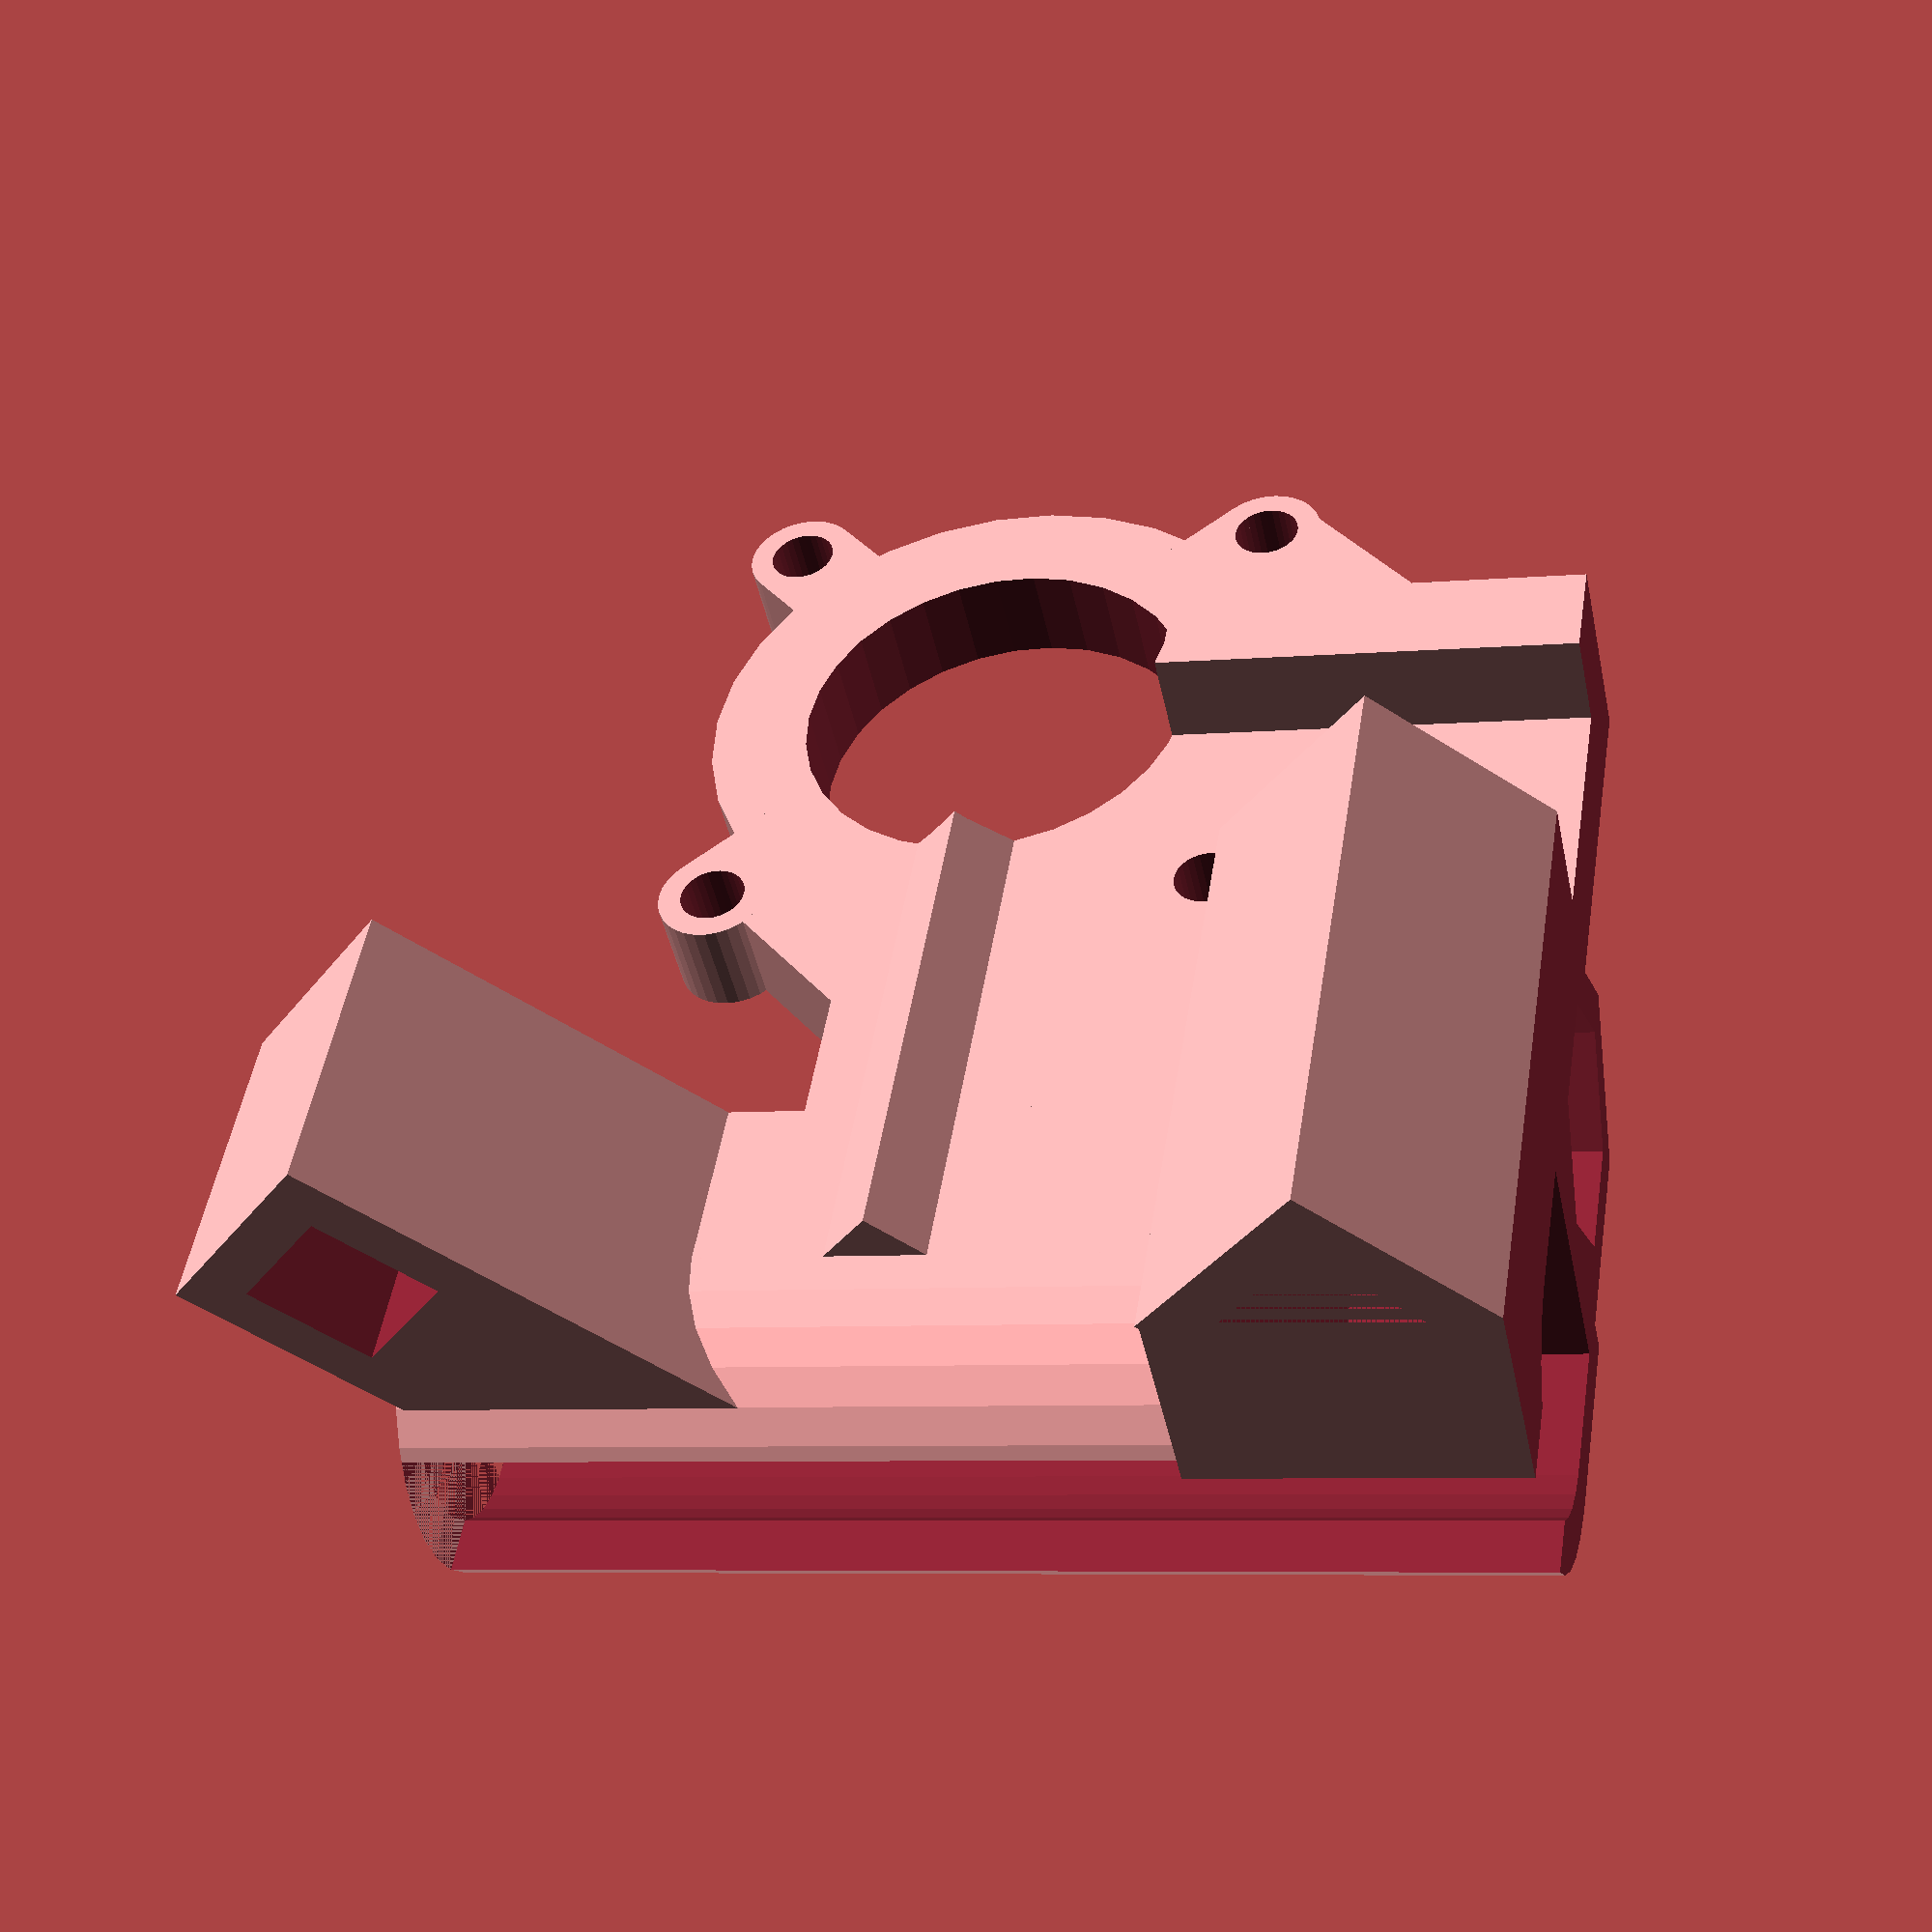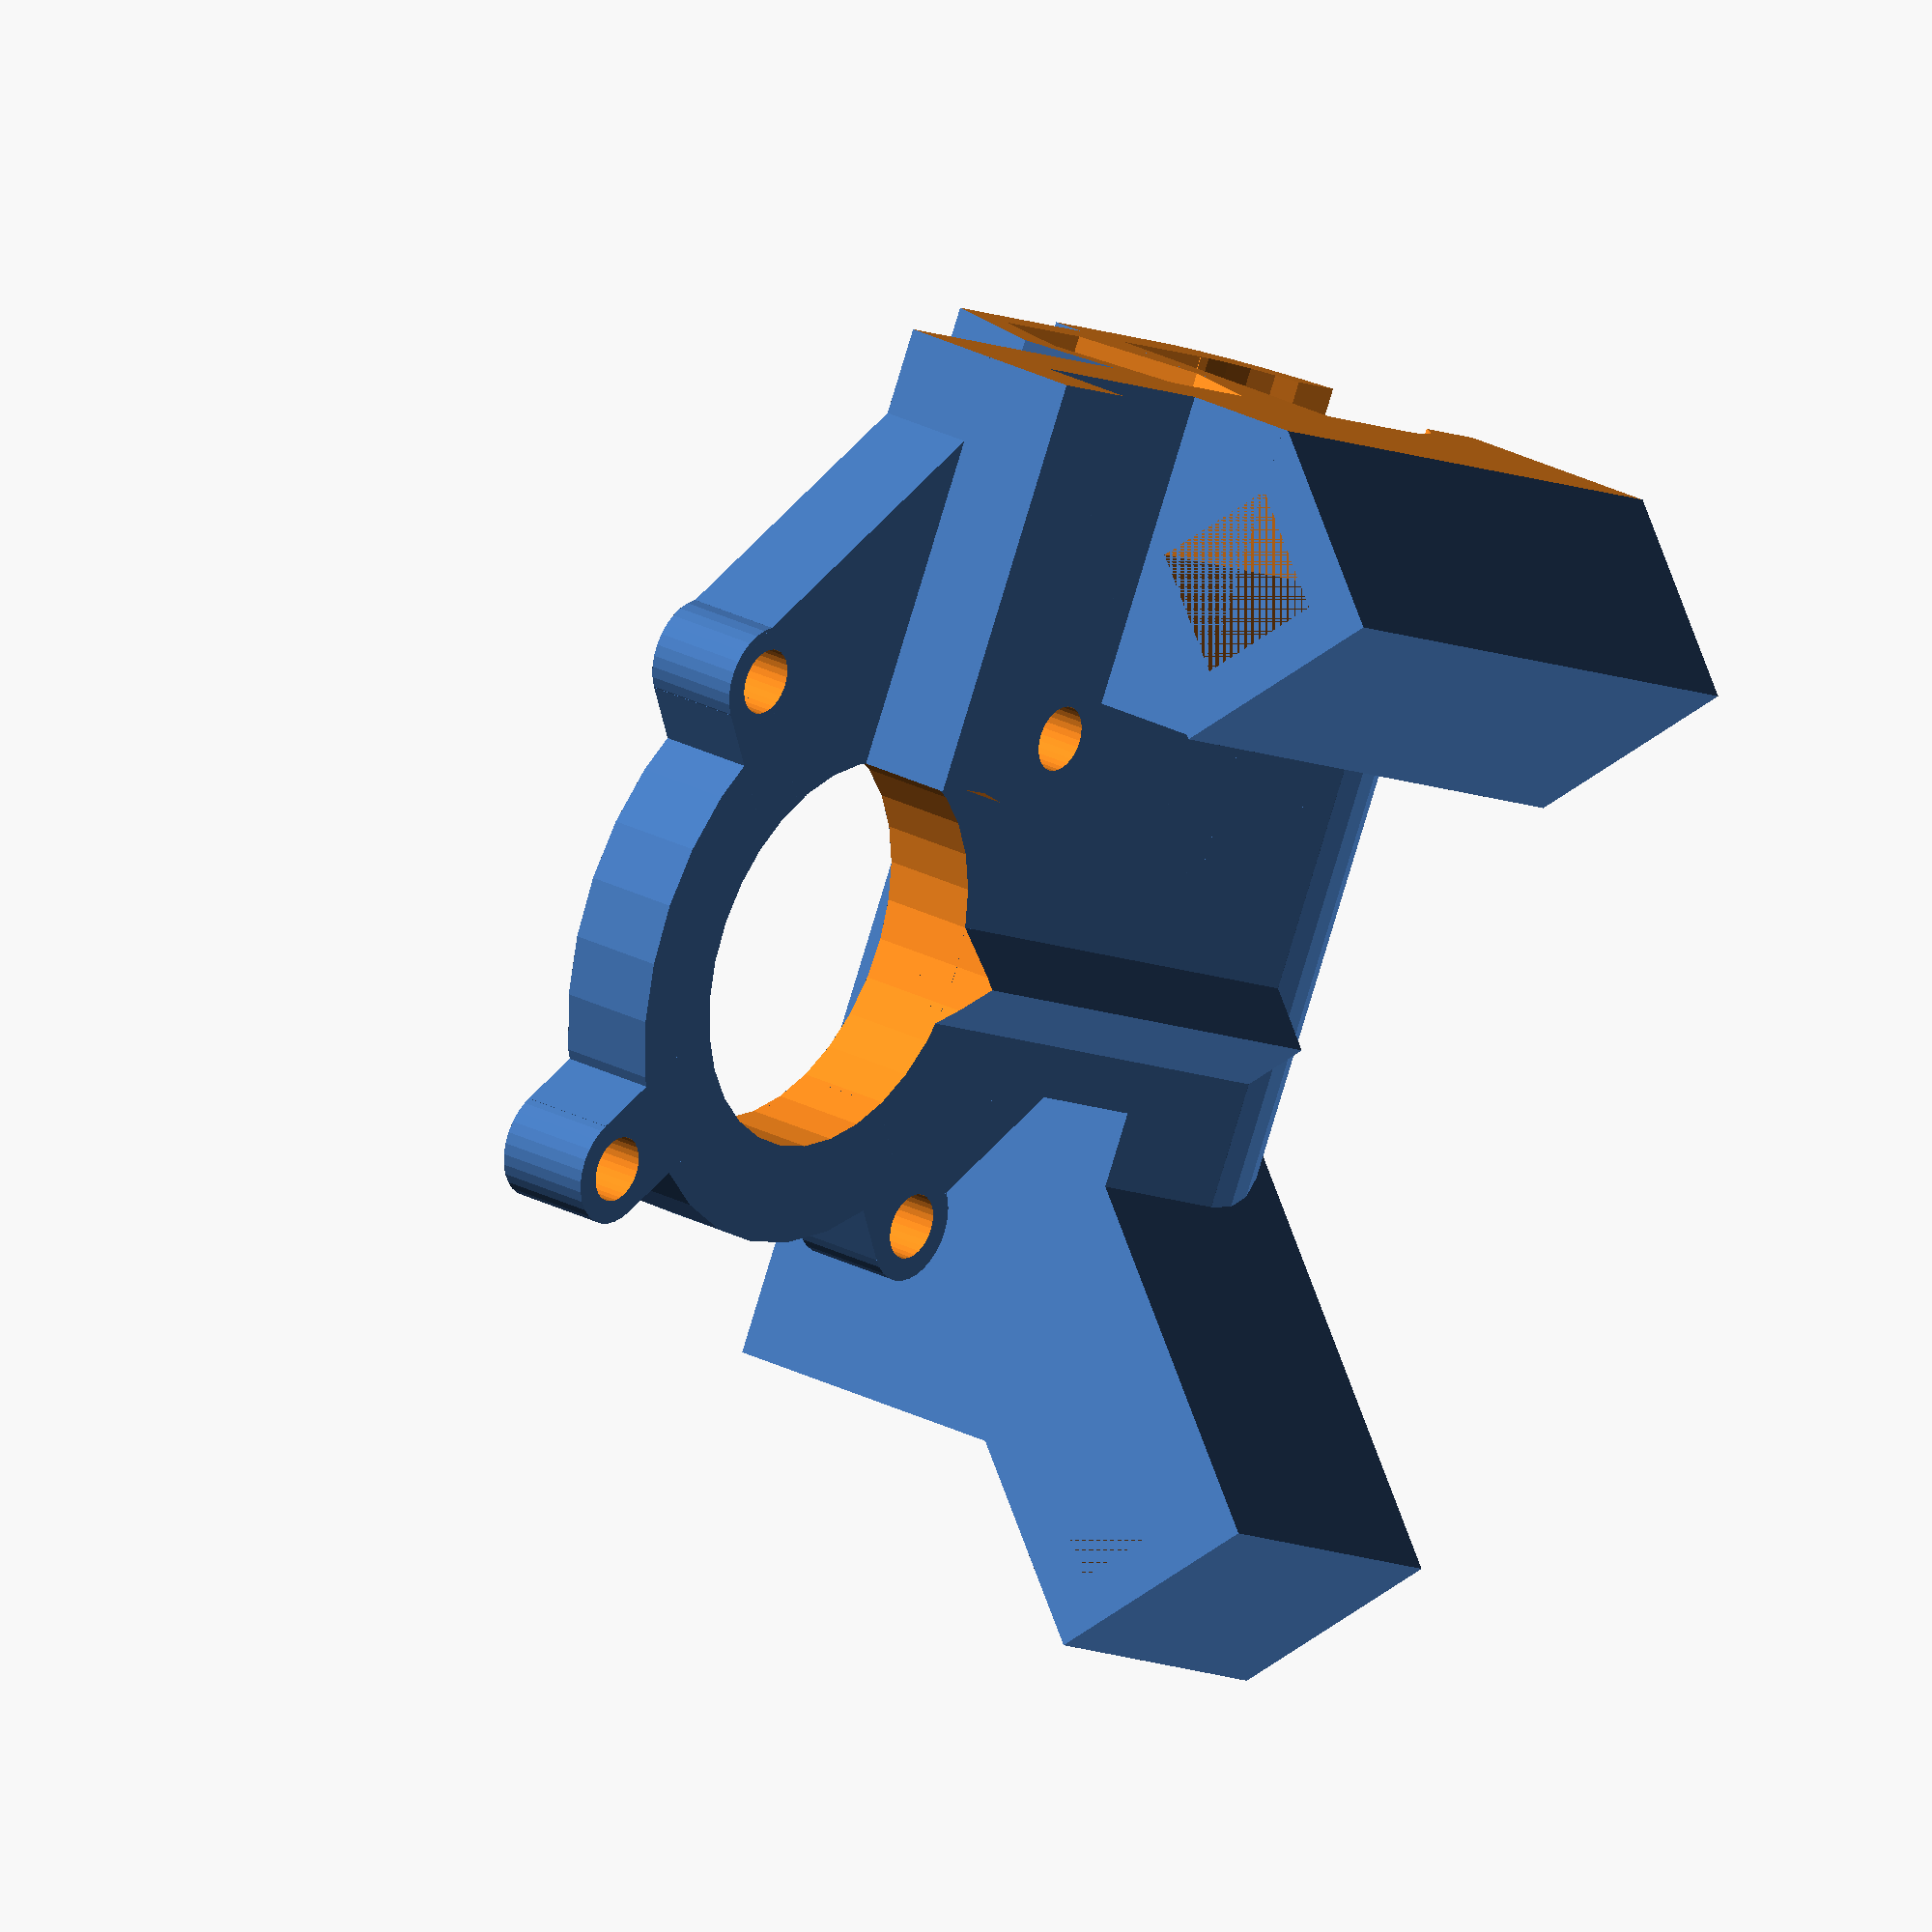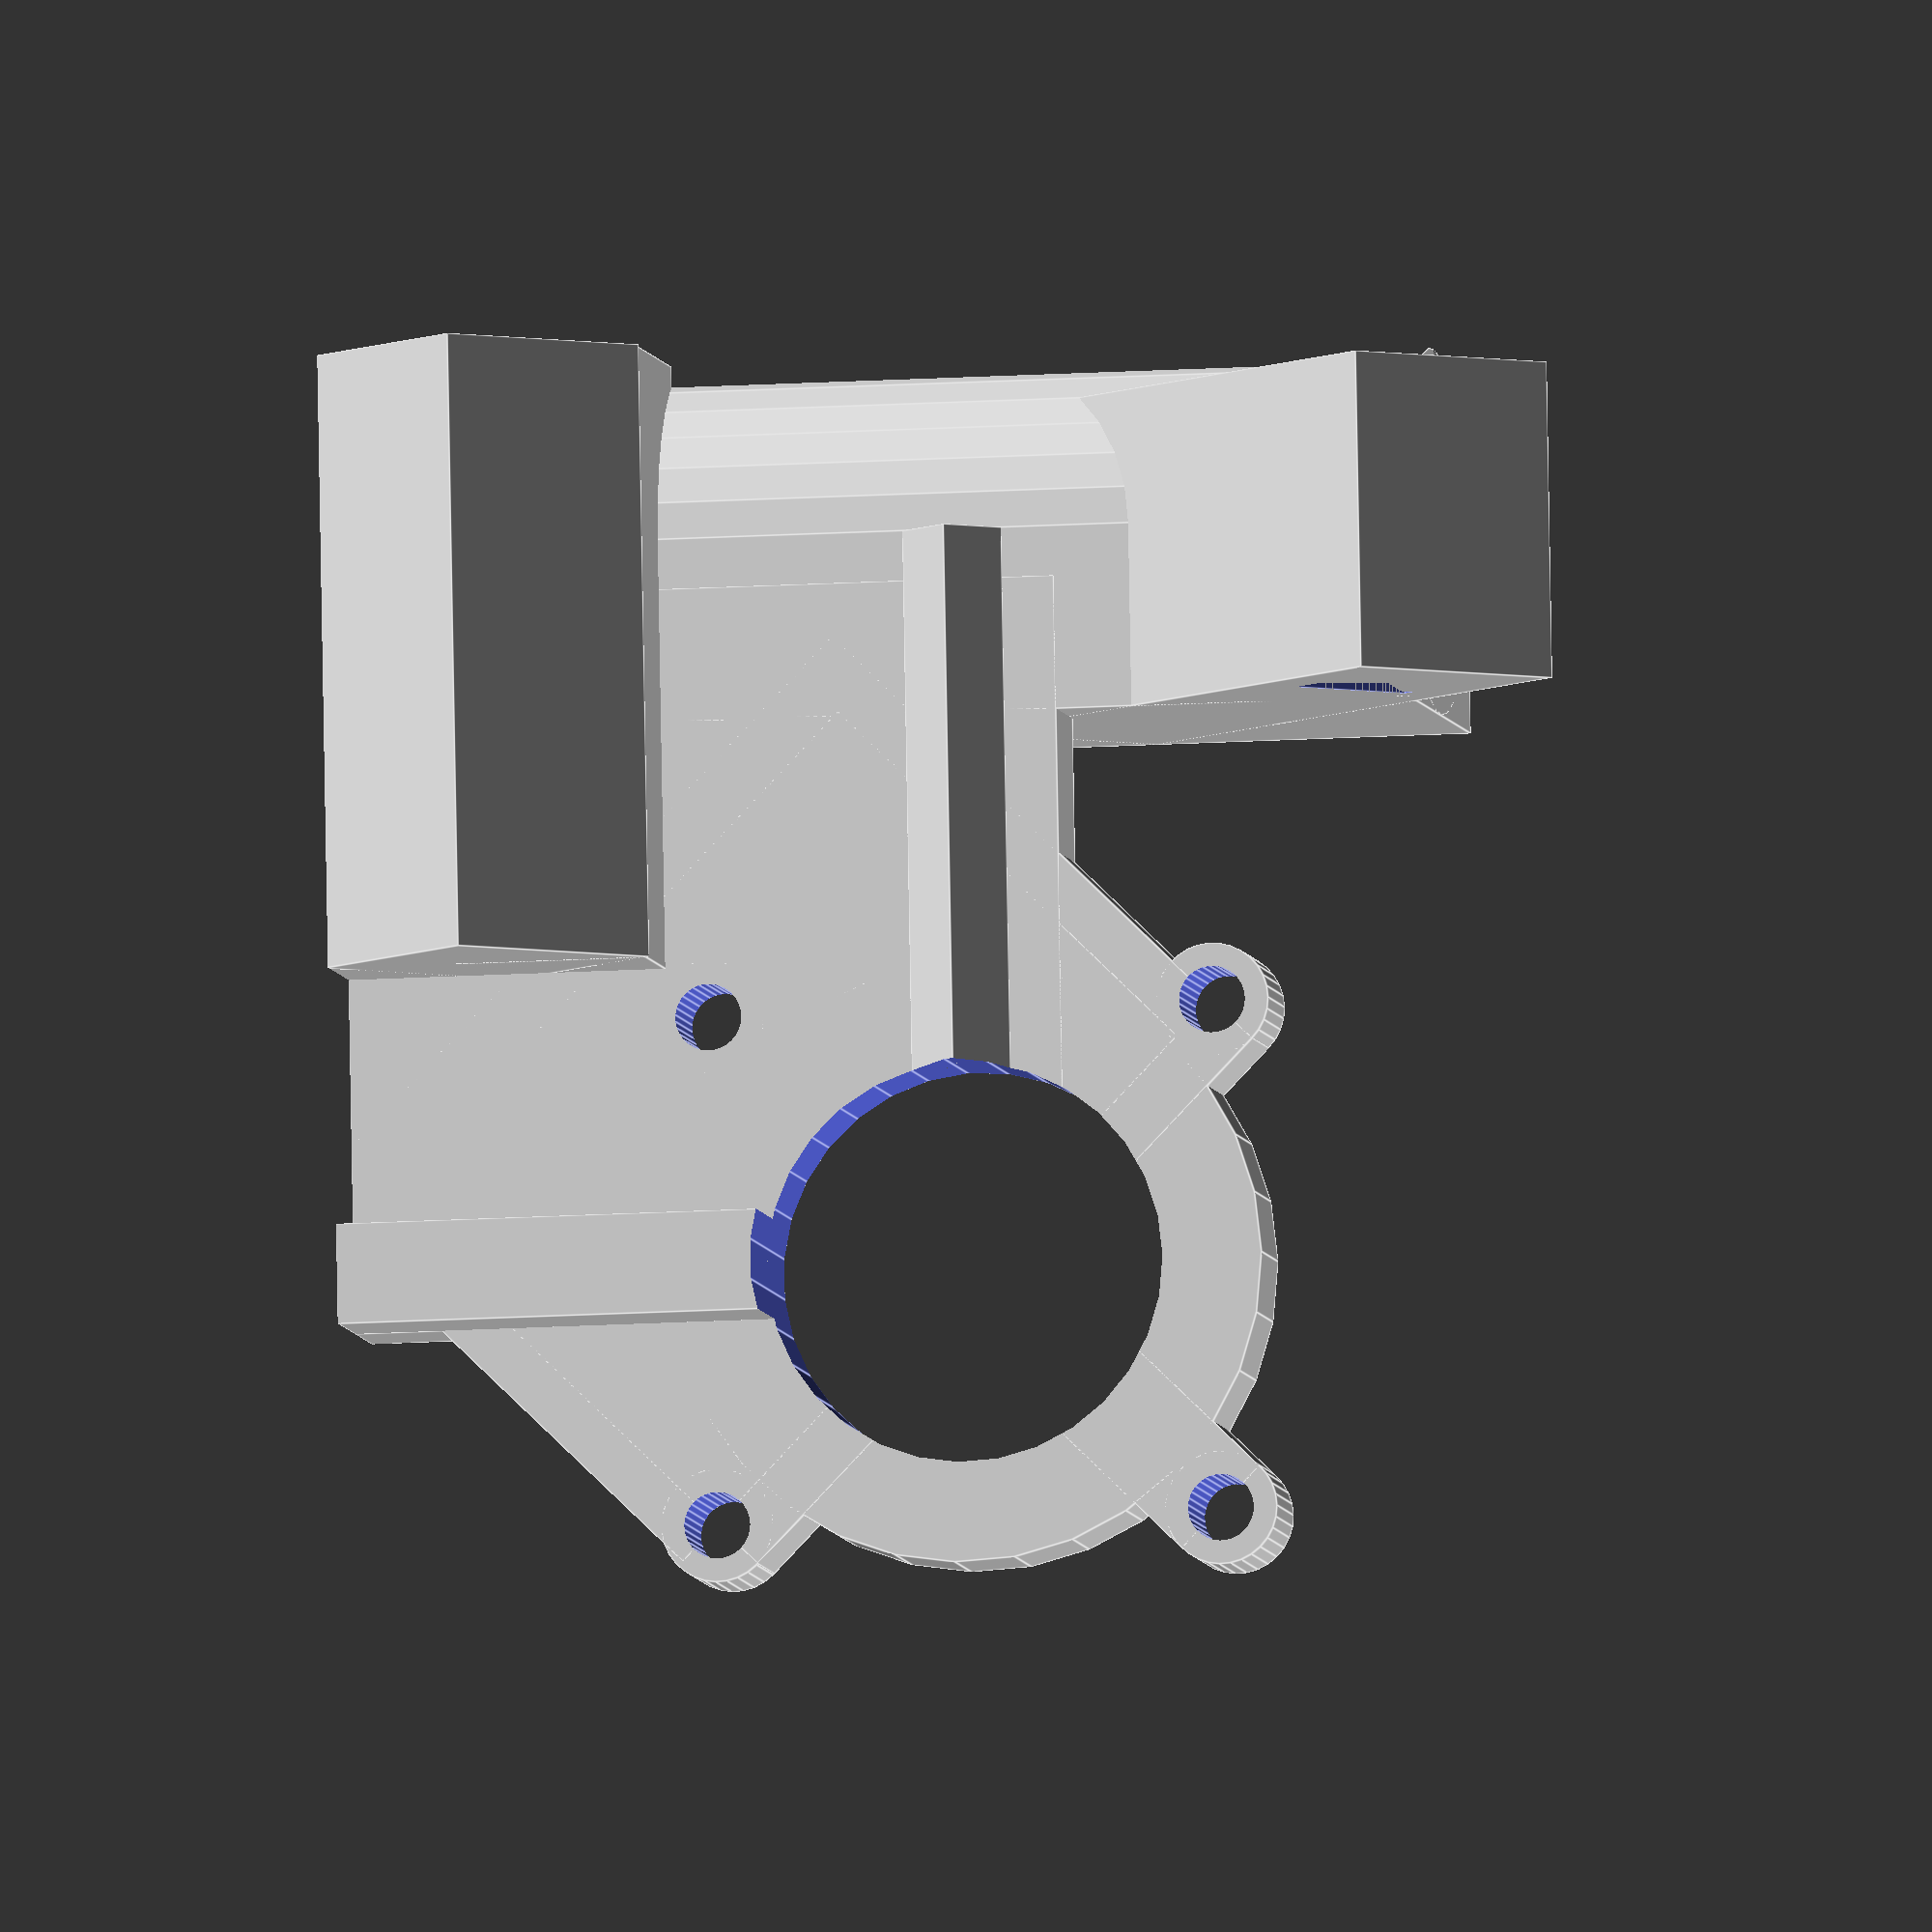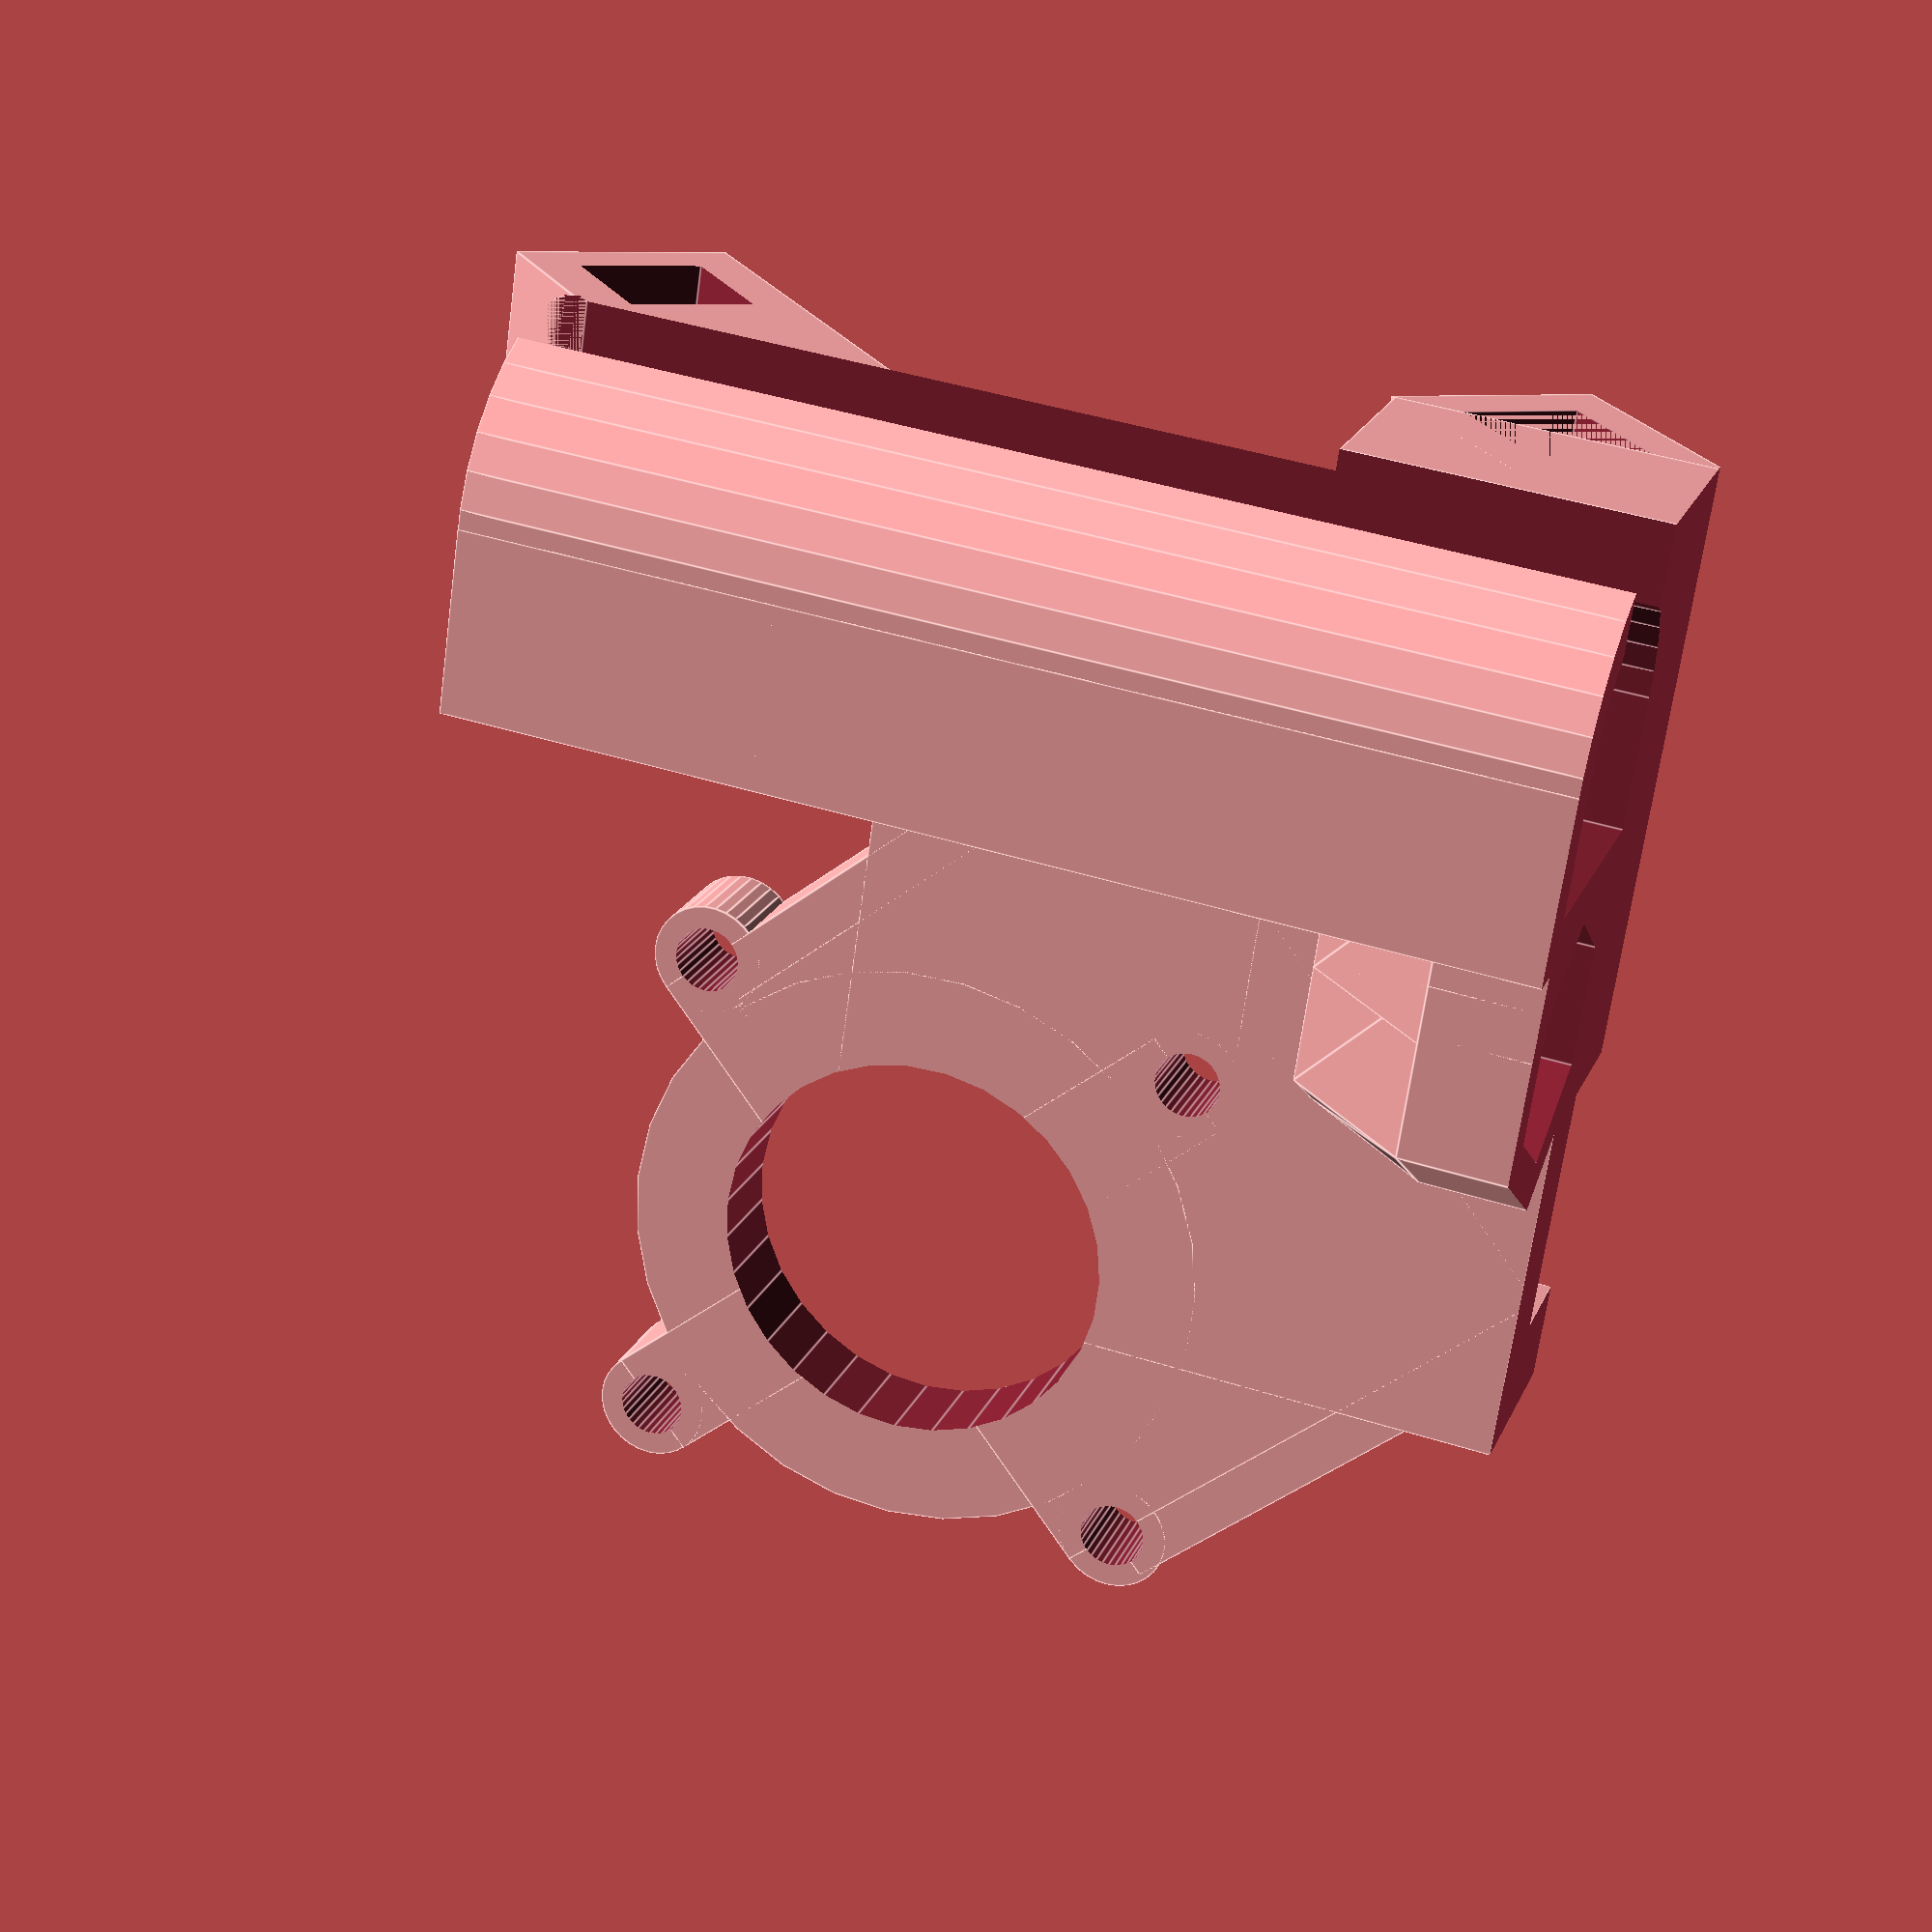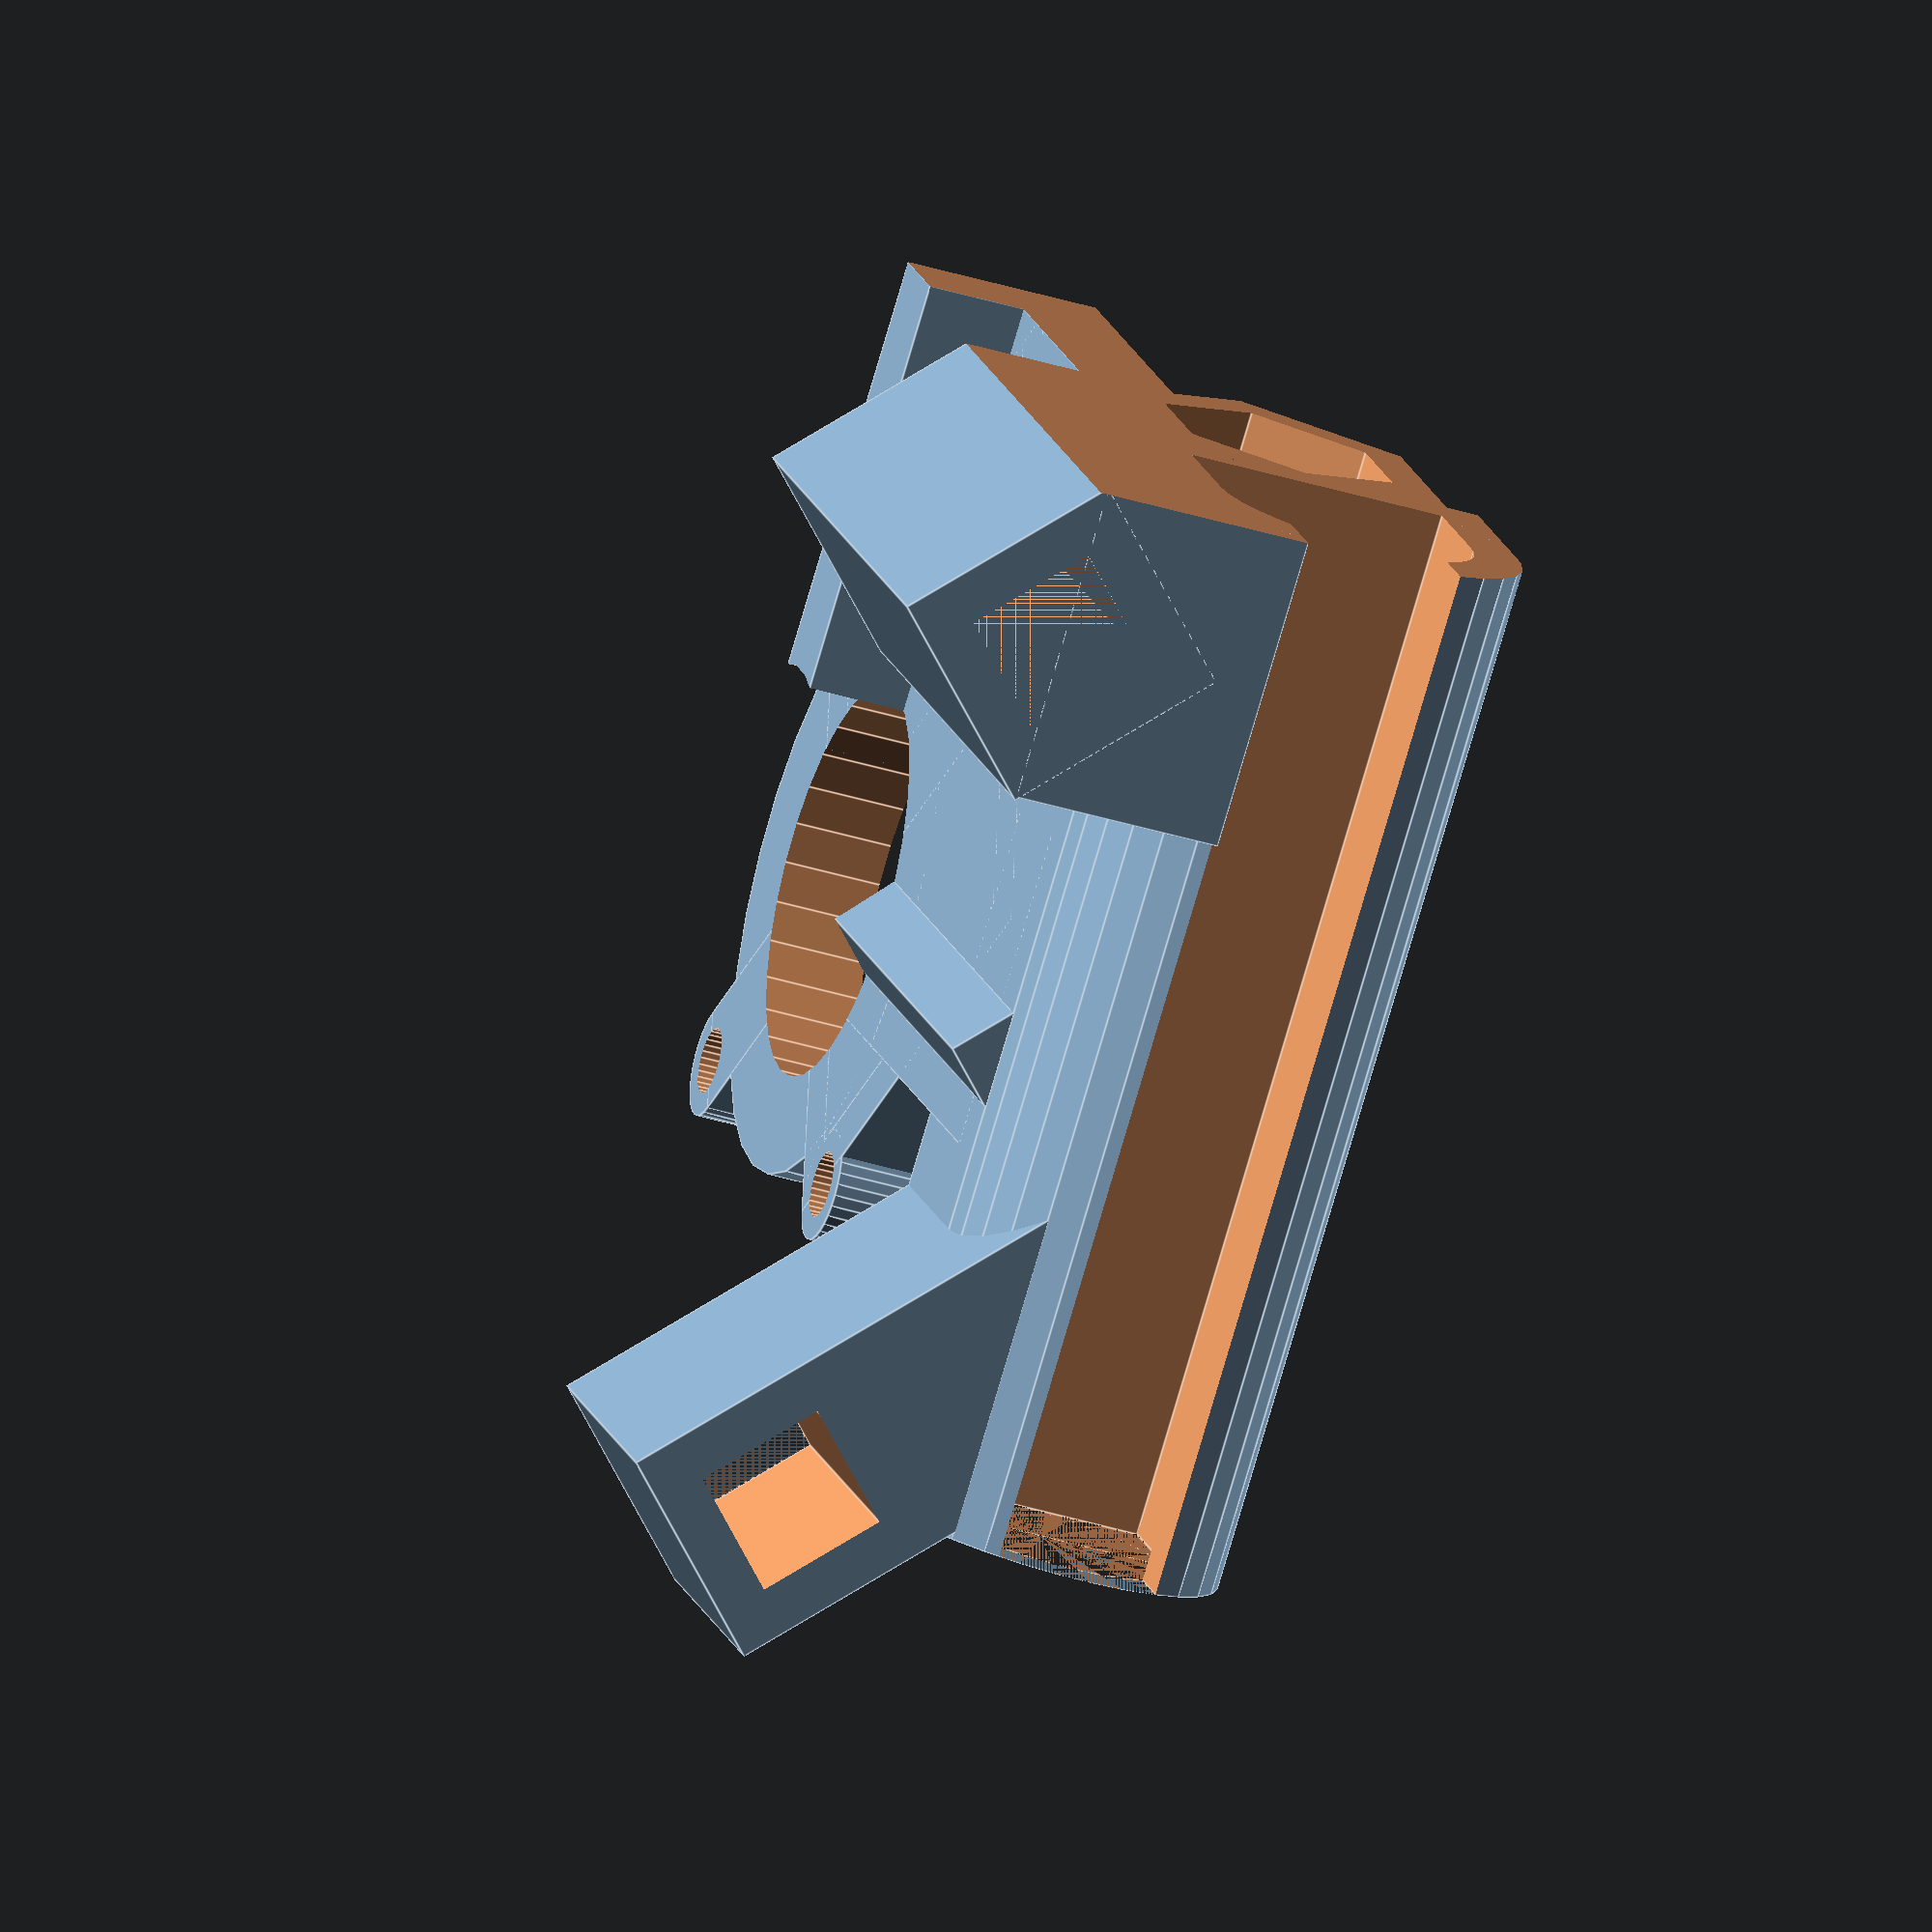
<openscad>
xrodspacing = 55; //rod spacing center to center
xroddia = 8; //rod diamter
nemasize = 1.7;
znutdia = 14.8;
znuth = 7; //znut height
zroddia = 8;
nutwall = 3; //wall thickness
zbeforetapdia = 7; 
bushingod = 16;
bushingtower =xroddia+nutwall*sin(45)+xrodspacing ;
towergap= 10;
wallmulti = 1.5;
motorwallmulti = 1.7;
motorscrew =4;
partthick = 6; //thickness of the motor mount
centerwallmulti = 1.5; // center motor hole multi
motorcenter = 24;
supportwidth = 17;
$fn = 31;

difference(){
	union(){

	//bushingtower
	translate([0,0,0])cylinder(r=bushingod/2+nutwall, h=bushingtower);
	translate([-bushingod/2-nutwall,0,0])cube([bushingod+nutwall*2,bushingod/2+nutwall,bushingtower]);

	//x rods
	translate([bushingod/2,-bushingod/2-nutwall,xroddia+nutwall*sin(45)])rotate([0,45,0])cube([xroddia+nutwall*2,bushingod+nutwall*2+znutdia,xroddia+nutwall*2]);
	translate([towergap/2,-bushingod/2-nutwall,0])cube([bushingod/2+nutwall/sin(45)+xroddia*sin(45)-towergap/2,bushingod+nutwall*2+znutdia,(xroddia+nutwall*2)*2*sin(45)]);
	translate([bushingod/2,-bushingod/2,xroddia+nutwall*sin(45)+xrodspacing])rotate([0,45,0])translate([0,0,-(bushingod+nutwall)/sin(45)])cube([xroddia+nutwall*2,bushingod+nutwall,xroddia+nutwall*2+(bushingod+nutwall)/sin(45)]);

	//leadscrew
	translate([0,bushingod/2+znutdia/2+nutwall,znuth])rotate([0,0,30])cylinder(r1=znutdia/2+nutwall, r2=zbeforetapdia, h=znuth, $fn=6);
	translate([0,bushingod/2+zbeforetapdia/2,znuth])rotate([0,0,30])cylinder(r1=znutdia/2+nutwall, r2=zbeforetapdia, h=znuth, $fn=6);
	translate([0,bushingod/2+znutdia/2+nutwall,0])rotate([0,0,30])cylinder(r=znutdia/2+nutwall, h=znuth, $fn=6);
	translate([0,bushingod/2+nutwall,0])rotate([0,0,30])cylinder(r=znutdia/2+nutwall, h=znuth, $fn=6);

	//motor construction
		translate([bushingod/2+nutwall,bushingod/2+nutwall*2+znutdia,xroddia+nutwall*sin(45)+xrodspacing/2-nemasize*2.54*5*sin(45)])rotate([0,-90,0]){
		translate([nemasize*2.54*sin(45)*10,nemasize*2.54*sin(45)*10,0])cylinder(r=motorscrew/2*motorwallmulti, h=partthick);
		translate([0,nemasize*2.54*sin(45)*10,0])cylinder(r=motorscrew/2*motorwallmulti, h=partthick);
		translate([nemasize*2.54*sin(45)*10,0,0])cylinder(r=motorscrew/2*motorwallmulti, h=partthick);
		translate([0,0,0])cylinder(r=motorscrew/2*motorwallmulti, h=partthick);
		translate([nemasize*2.54*sin(45)*5,nemasize*2.54*sin(45)*5,0])cylinder(r=motorcenter/2*centerwallmulti, h=partthick); //motorcenter
		translate([-motorscrew/2*motorwallmulti*sin(45),motorscrew/2*motorwallmulti*sin(45),0])rotate([0,0,-45])cube([motorscrew*motorwallmulti,nemasize*2.54*10,partthick]);
		translate([nemasize*2.54*sin(45)*10-(motorscrew/2*motorwallmulti*sin(45)),-motorscrew/2*motorwallmulti*sin(45),0])rotate([0,0,45])translate([-(xroddia+xrodspacing/2-nemasize*2.54*5*sin(45))/sin(45),0,0])cube([motorscrew*motorwallmulti+(xroddia+xrodspacing/2-nemasize*2.54*5*sin(45))/sin(45),nemasize*2.54*10,partthick]);
		translate([nemasize*2.54*sin(45)*10-(motorscrew/2*motorwallmulti*sin(45)),-motorscrew/2*motorwallmulti*sin(45),0])rotate([0,0,45])translate([-(xroddia+xrodspacing/2-nemasize*2.54*5*sin(45))/sin(45)+motorscrew/2*motorwallmulti,motorscrew/2*wallmulti,0])cube([(xroddia+xrodspacing/2-nemasize*2.54*5*sin(45))/sin(45),nemasize*2.54*10,partthick]);
		rotate([0,90,0])translate([-1,(nemasize*2.54*5*sin(45))-partthick/2,-xroddia/sin(45)-nutwall*2/sin(45)-motorscrew/2])cube([partthick+1,partthick,nemasize*10*2.54]);
		rotate([0,90,0])translate([0,(nemasize*2.54*5*sin(45))+partthick/2,-xroddia/sin(45)-nutwall*2/sin(45)-motorscrew/2])rotate([0,0,180])cube([partthick,bushingod/2+nutwall*2+znutdia+nemasize*2.54*sin(45)*5,nemasize*10*2.54]);
		rotate([0,90,0])translate([partthick/2,nemasize*2.54*5*sin(45),nemasize*2.54*5*sin(45)])rotate([0,45,180])cube([partthick/sin(45)*0.5,bushingod/2+nutwall*2+znutdia+nemasize*2.54*sin(45)*5,partthick/sin(45)*0.5]);
			}


	}
	//cleanup cause my math sucks
	translate([-50,-50,-1])cube([100,100,1.6]);

	//bushing holder
	translate([0,0,0])cylinder(r=bushingod/2, h=bushingtower);
	translate([-bushingod/2,0,0])cube([bushingod,bushingod/2,bushingtower]);
	translate([-towergap/2,-bushingod,0])cube([towergap,bushingod,bushingtower]);

	//XRODS
	translate([nutwall/sin(45)+bushingod/2,-bushingod/2-nutwall,xroddia+nutwall*sin(45)])rotate([0,45,0])cube([xroddia,bushingod+nutwall*2+znutdia,xroddia]);
	translate([nutwall/sin(45)+bushingod/2,-bushingod/2-nutwall,xroddia+nutwall*sin(45)+xrodspacing])rotate([0,45,0])cube([xroddia,bushingod+nutwall*2,xroddia]);
	
	//overflow clean up
	difference(){
		translate([-bushingod/2-nutwall,-bushingod/2-nutwall,0])cube([bushingod/2+nutwall,bushingod/2+nutwall,bushingtower]);
		cylinder(r=bushingod/2+nutwall,h=bushingtower);	
		}	

	//leadscrew
	translate([0,bushingod/2+znutdia/2+nutwall,0])rotate([0,0,30])cylinder(r=znutdia/2, h=znuth, $fn=6);
	translate([0,bushingod/2+znutdia/2+nutwall,znuth])rotate([0,0,30])cylinder(r=zbeforetapdia/2, h=znuth);
	//motor screws
		translate([bushingod/2+nutwall,bushingod/2+nutwall*2+znutdia,xroddia+nutwall*sin(45)+xrodspacing/2-nemasize*2.54*5*sin(45)])rotate([0,-90,0]){
		translate([nemasize*2.54*sin(45)*10,nemasize*2.54*sin(45)*10,-1])cylinder(r=motorscrew/2, h=partthick+2);
		translate([0,nemasize*2.54*sin(45)*10,-1])cylinder(r=motorscrew/2, h=partthick+2);
		translate([nemasize*2.54*sin(45)*10,0,-1])cylinder(r=motorscrew/2, h=partthick+2);
		translate([0,0,-1])cylinder(r=motorscrew/2, h=partthick+2);
		translate([nemasize*2.54*sin(45)*5,nemasize*2.54*sin(45)*5,-1-partthick])cylinder(r=motorcenter/2, h=partthick*2+2); //motorcenter
			}
		
}
</openscad>
<views>
elev=186.5 azim=142.8 roll=75.0 proj=p view=solid
elev=265.5 azim=323.0 roll=16.9 proj=o view=wireframe
elev=12.0 azim=174.1 roll=279.8 proj=o view=edges
elev=135.6 azim=337.2 roll=69.8 proj=p view=edges
elev=259.4 azim=193.2 roll=16.4 proj=o view=edges
</views>
